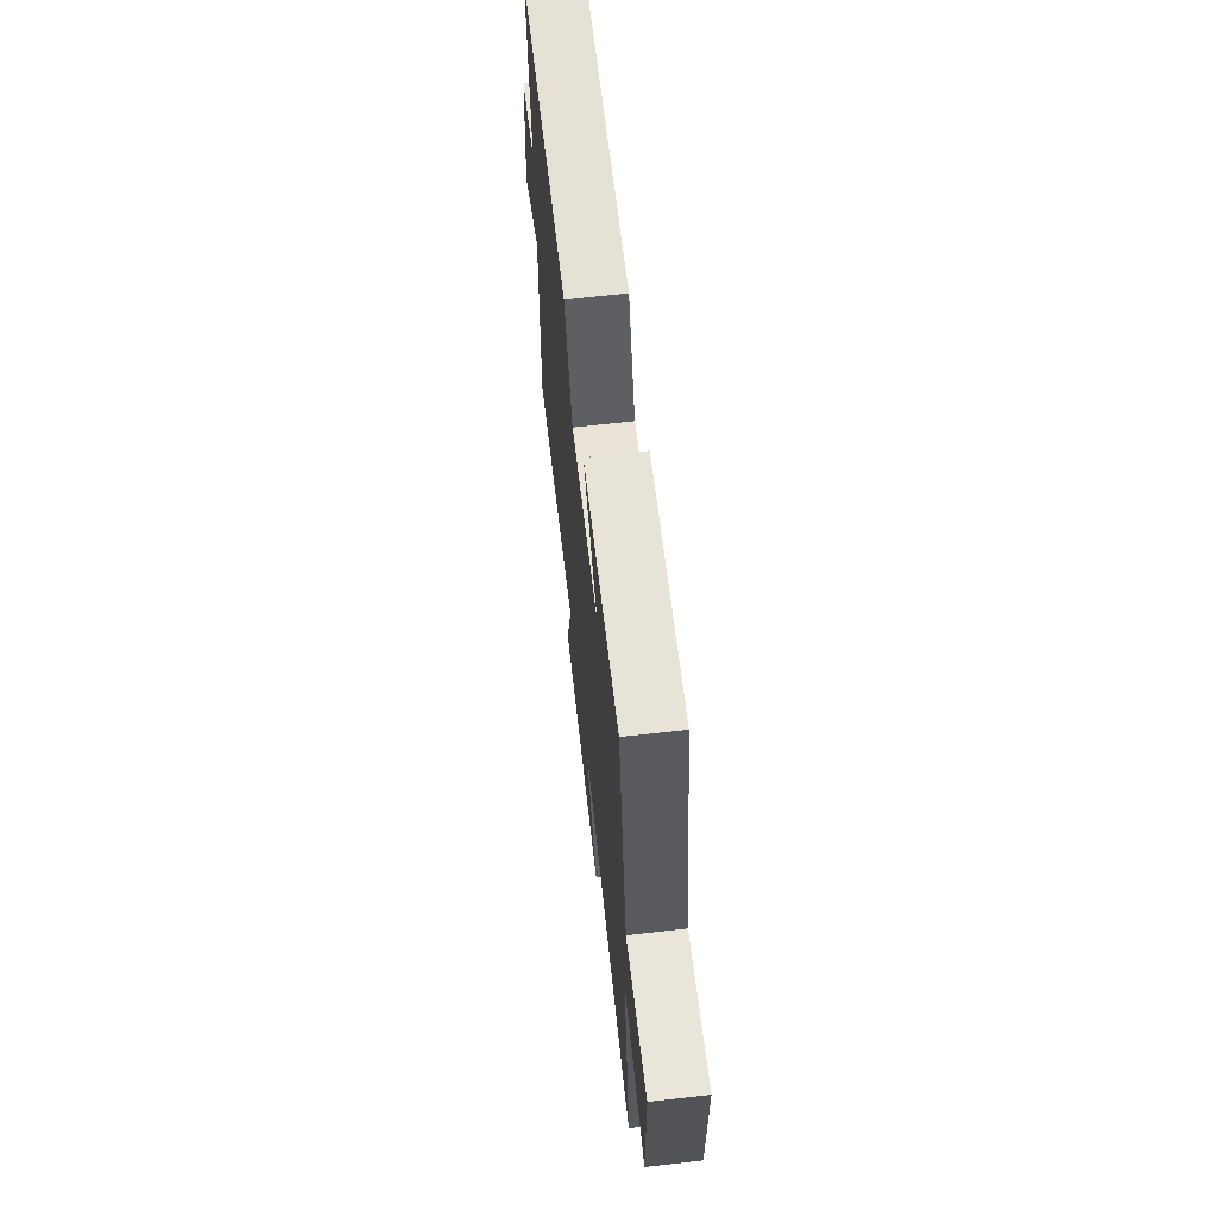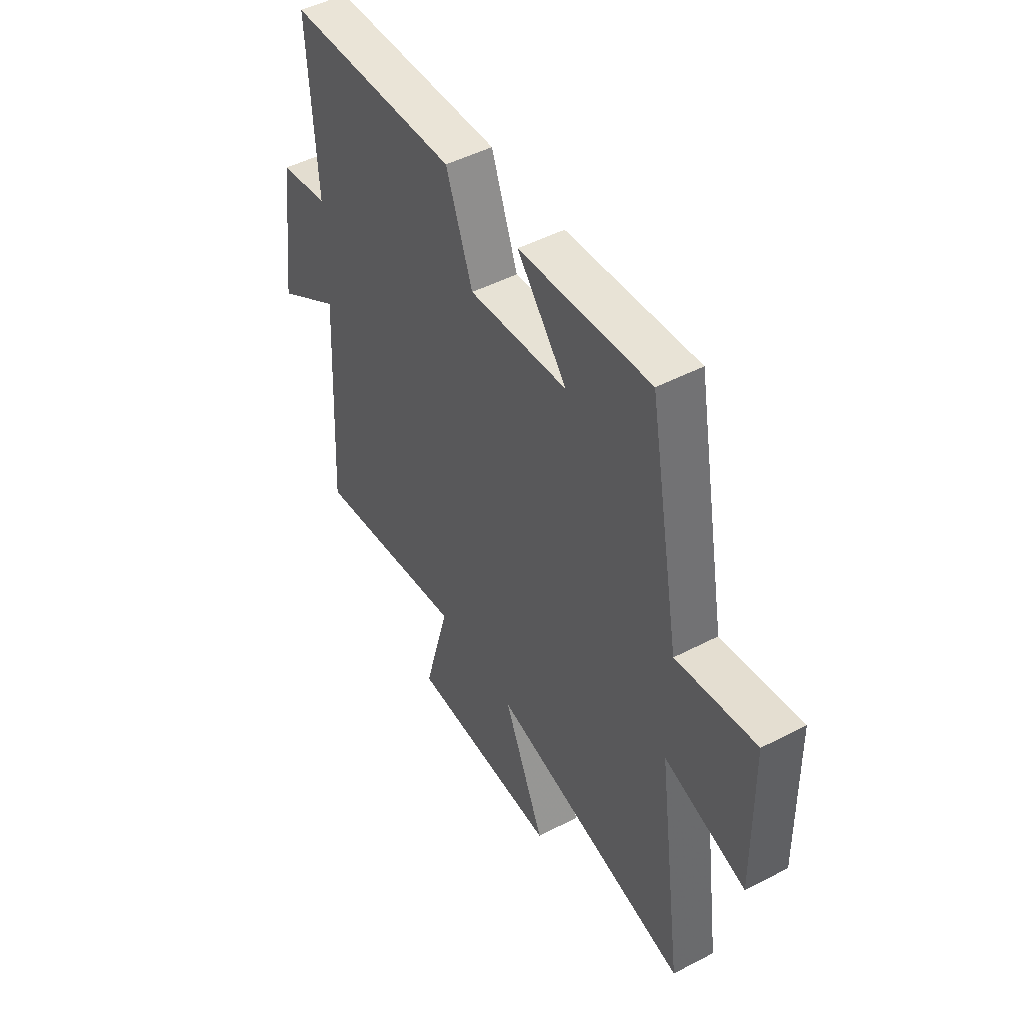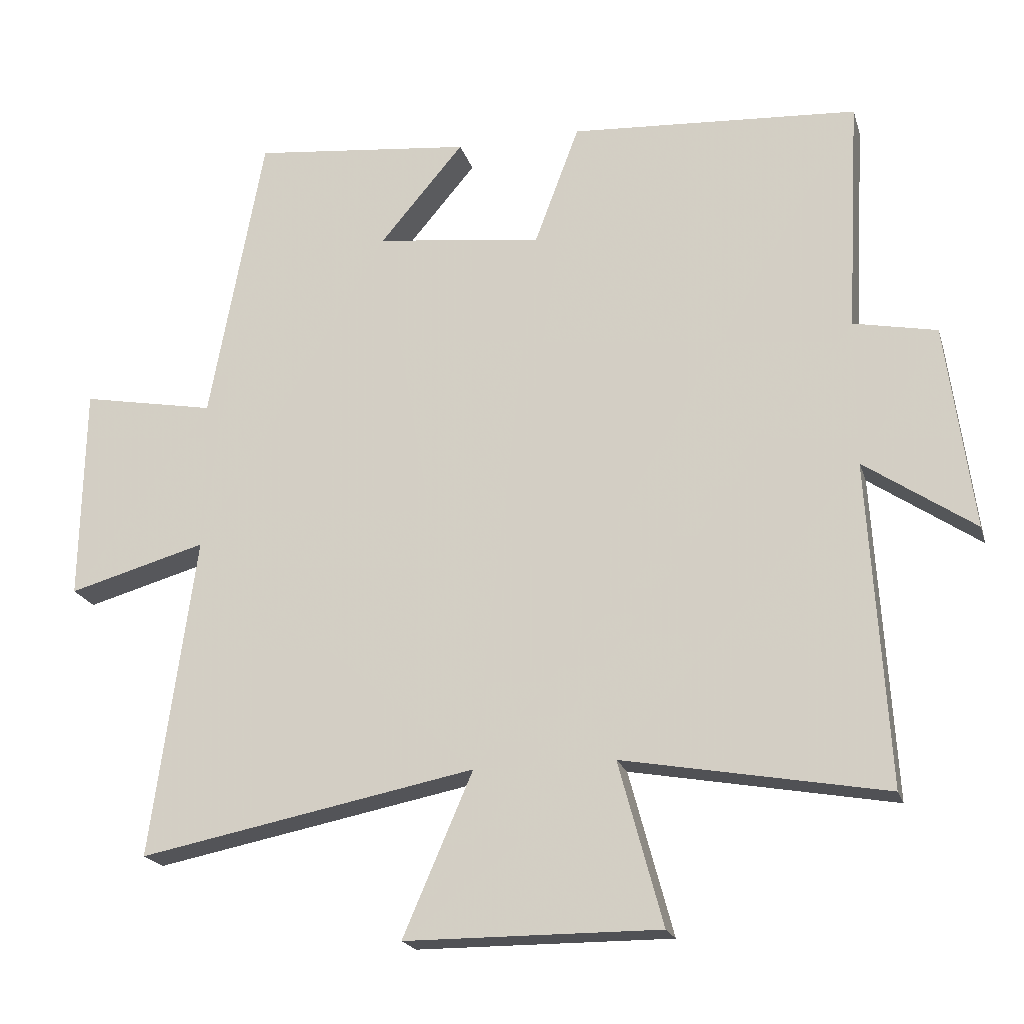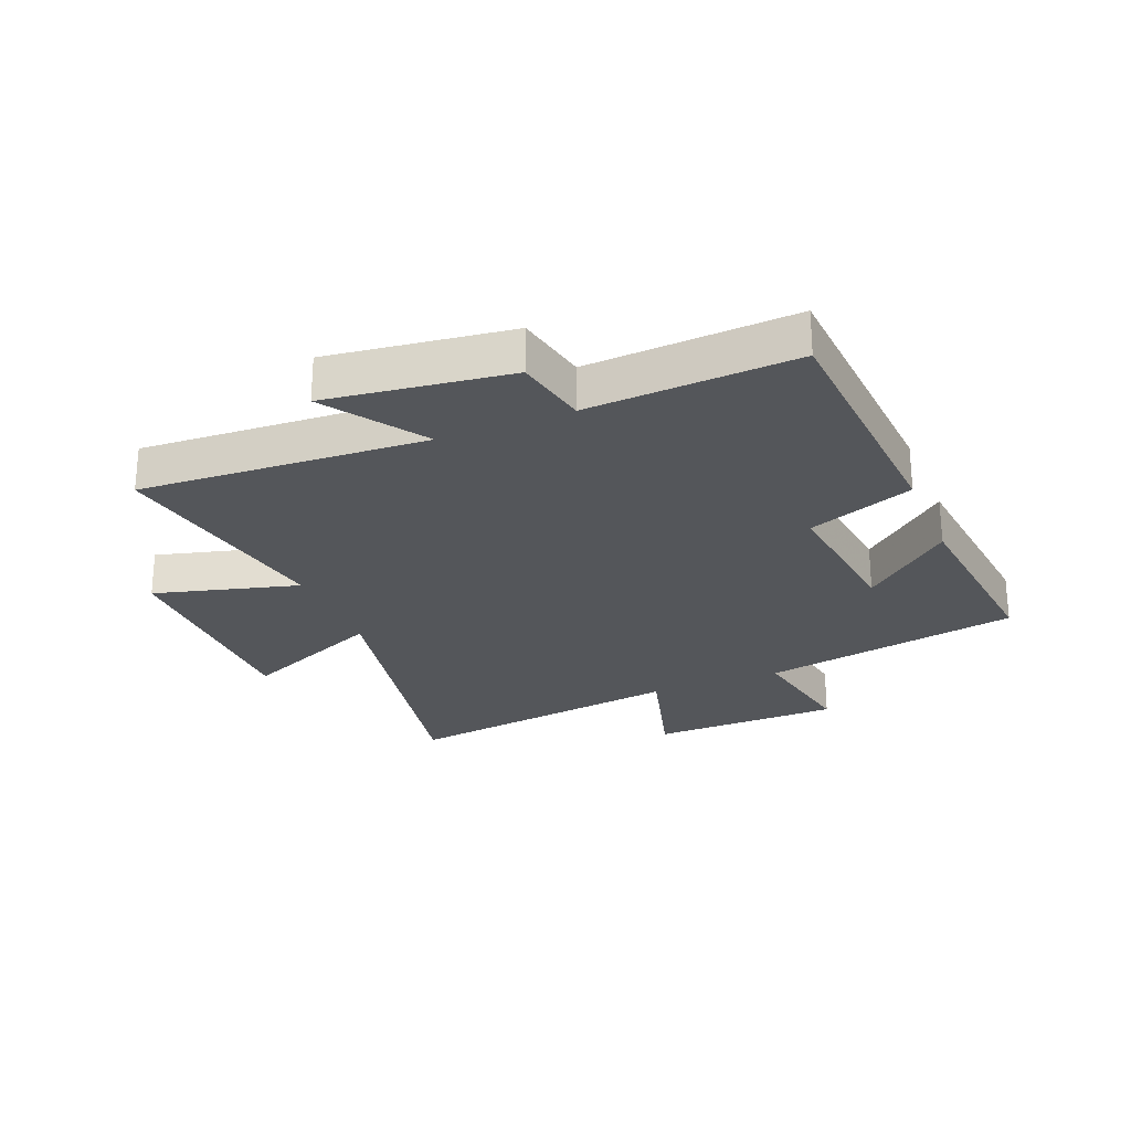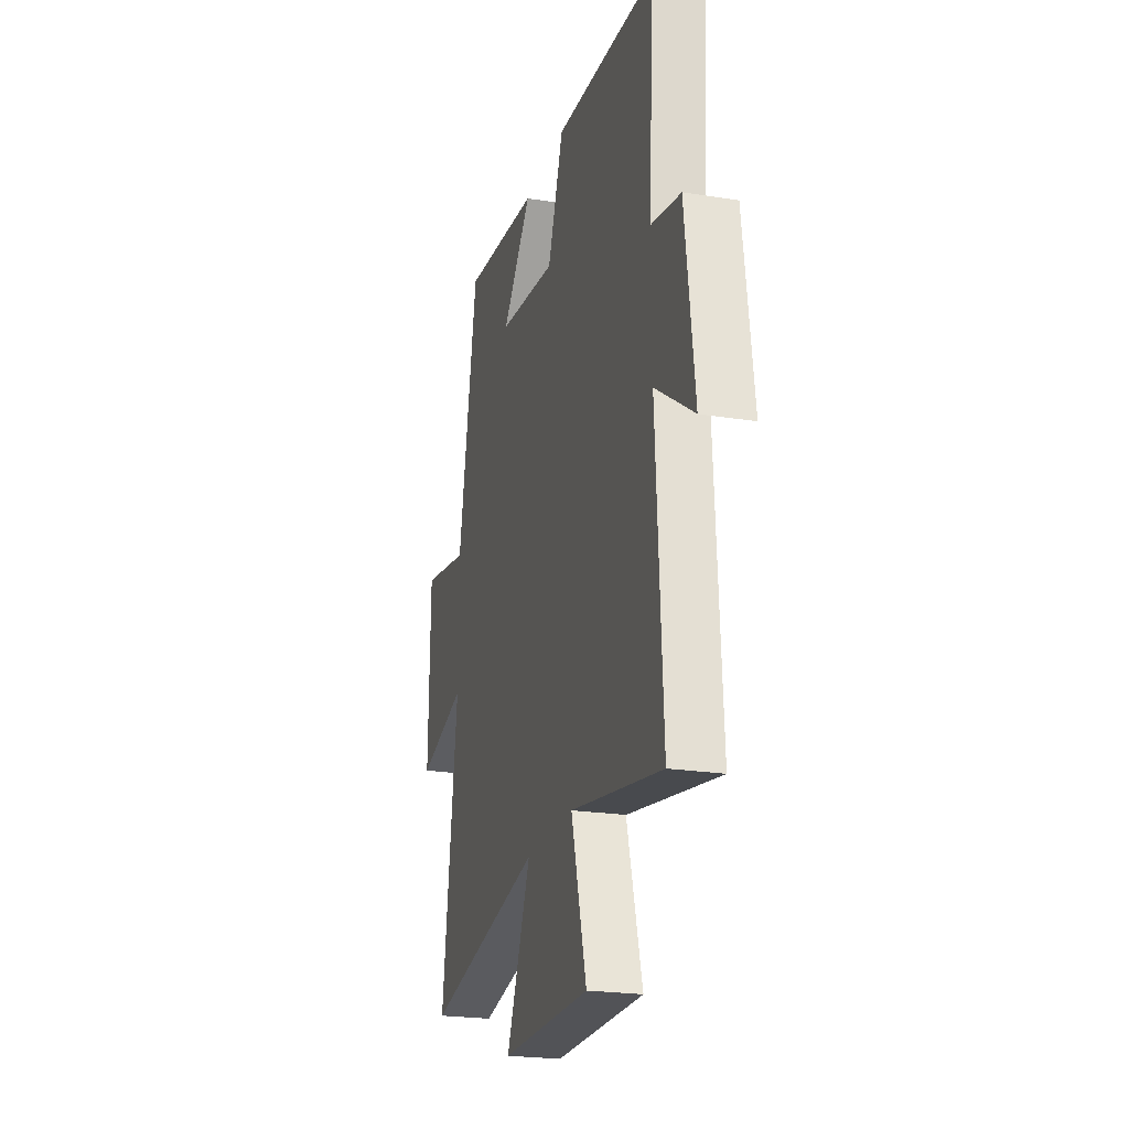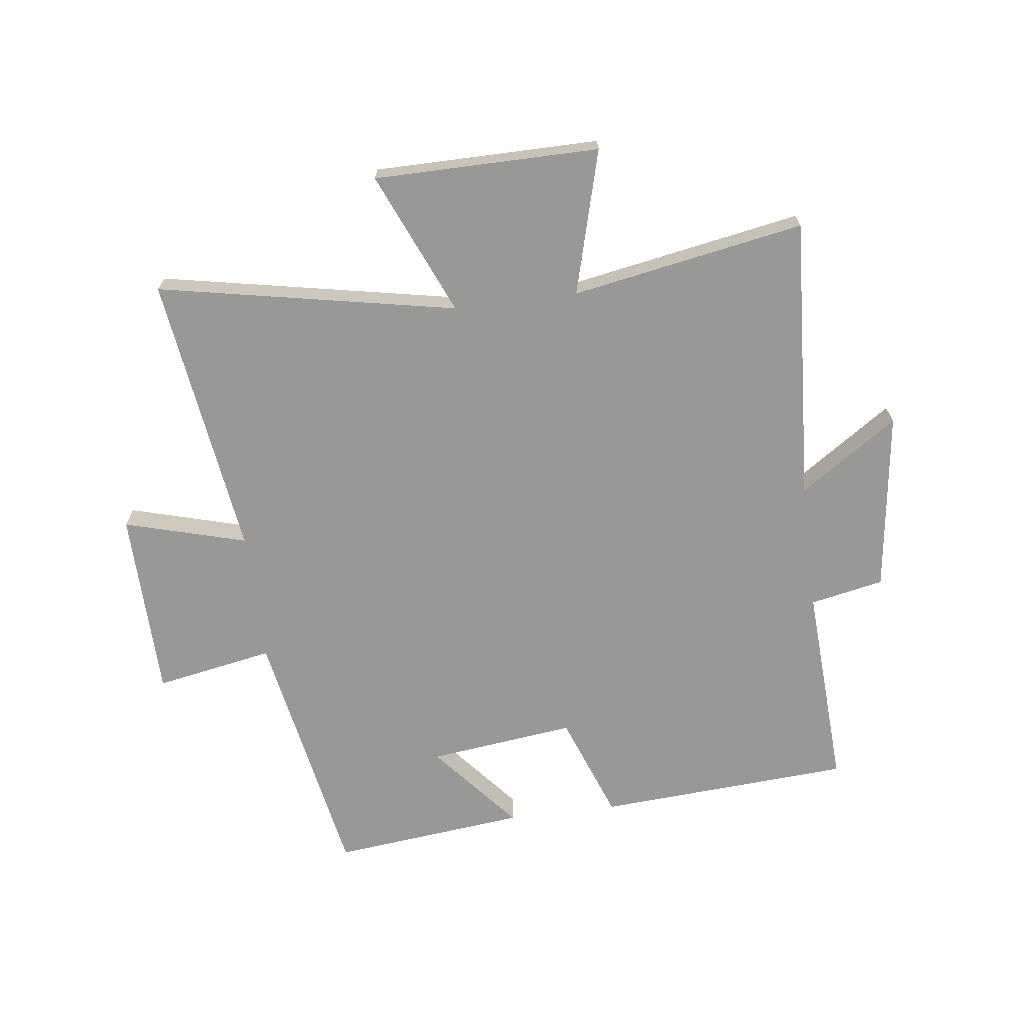
<metadata>
{"format":"obj","ext":"obj","renderer":"f3d","projection":"perspective","resolution":1024,"background":"white","views":[{"elev":67.6,"azim":83.5,"up":"+Z"},{"elev":48.7,"azim":59.9,"up":"+Z"},{"elev":-20.2,"azim":-164.9,"up":"+Z"},{"elev":-25.7,"azim":-67.8,"up":"+Y"},{"elev":-22.7,"azim":-105.3,"up":"+Z"},{"elev":-68.5,"azim":-172.8,"up":"+Y"}]}
</metadata>
<code>
v 0.566 0.07 -0.597
v 0.068 0.07 -0.5
v 0.171 0.07 -0.739
v -0.205 0.07 -0.741
v -0.14 0.07 -0.5
v -0.528 0.07 -0.57
v -0.5 0.07 -0.092
v -0.663 0.07 -0.203
v -0.623 0.07 0.101
v -0.5 0.07 0.126
v -0.519 0.07 0.472
v -0.093 0.07 0.5
v -0.027 0.07 0.323
v 0.219 0.07 0.353
v 0.095 0.07 0.5
v 0.42 0.07 0.535
v 0.5 0.07 0.102
v 0.698 0.07 0.139
v 0.704 0.07 -0.179
v 0.5 0.07 -0.122
v 0.566 0 -0.597
v 0.068 0 -0.5
v 0.171 0 -0.739
v -0.205 0 -0.741
v -0.14 0 -0.5
v -0.528 0 -0.57
v -0.5 0 -0.092
v -0.663 0 -0.203
v -0.623 0 0.101
v -0.5 0 0.126
v -0.519 0 0.472
v -0.093 0 0.5
v -0.027 0 0.323
v 0.219 0 0.353
v 0.095 0 0.5
v 0.42 0 0.535
v 0.5 0 0.102
v 0.698 0 0.139
v 0.704 0 -0.179
v 0.5 0 -0.122
f 17 18 19 20
f 16 17 20
f 14 15 16
f 14 16 20
f 20 1 2
f 14 20 2
f 13 14 2
f 12 13 2
f 11 12 2
f 10 11 2
f 7 8 9 10
f 5 6 7
f 10 2 3
f 7 10 3
f 5 7 3
f 3 4 5
f 40 39 38 37
f 40 37 36
f 36 35 34
f 40 36 34
f 22 21 40
f 22 40 34
f 22 34 33
f 22 33 32
f 22 32 31
f 22 31 30
f 30 29 28 27
f 27 26 25
f 23 22 30
f 23 30 27
f 23 27 25
f 25 24 23
f 1 21 22 2
f 2 22 23 3
f 3 23 24 4
f 4 24 25 5
f 5 25 26 6
f 6 26 27 7
f 7 27 28 8
f 8 28 29 9
f 9 29 30 10
f 10 30 31 11
f 11 31 32 12
f 12 32 33 13
f 13 33 34 14
f 14 34 35 15
f 15 35 36 16
f 16 36 37 17
f 17 37 38 18
f 18 38 39 19
f 19 39 40 20
f 20 40 21 1

</code>
